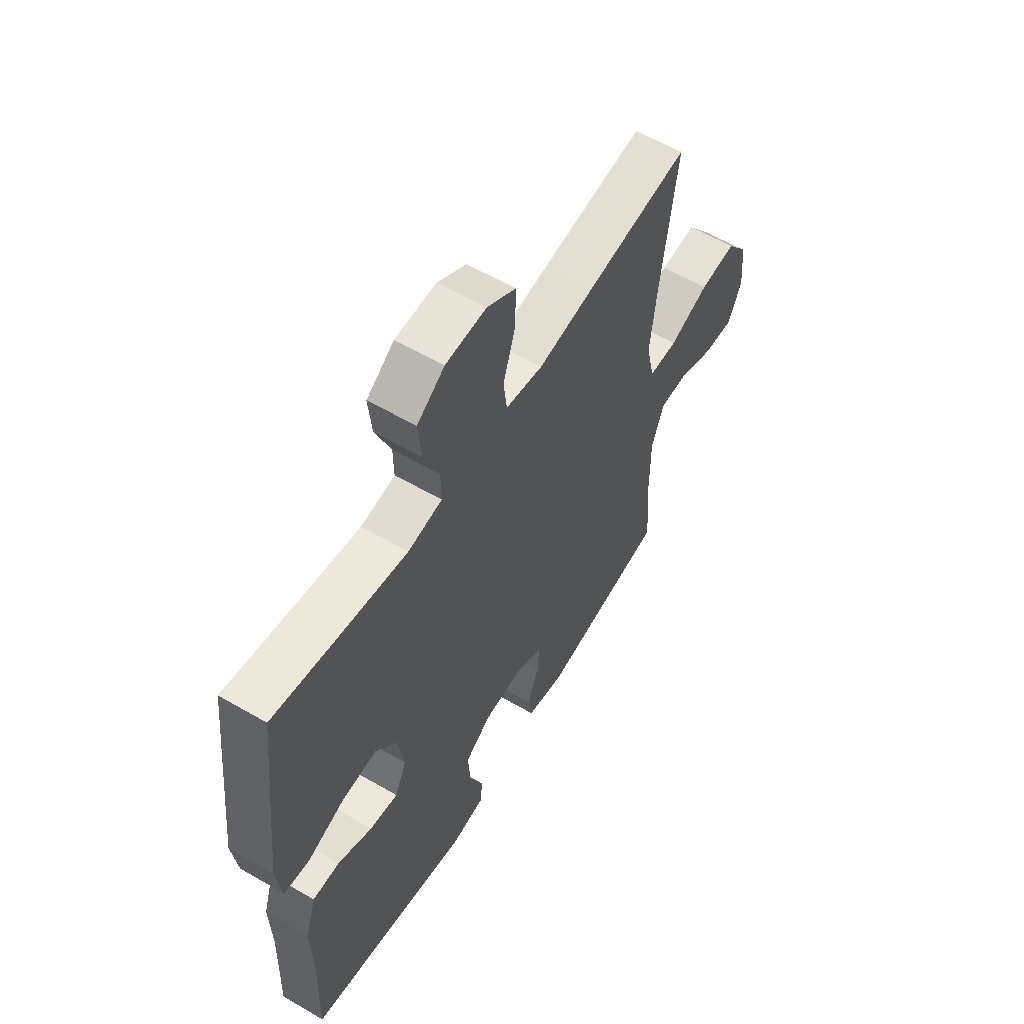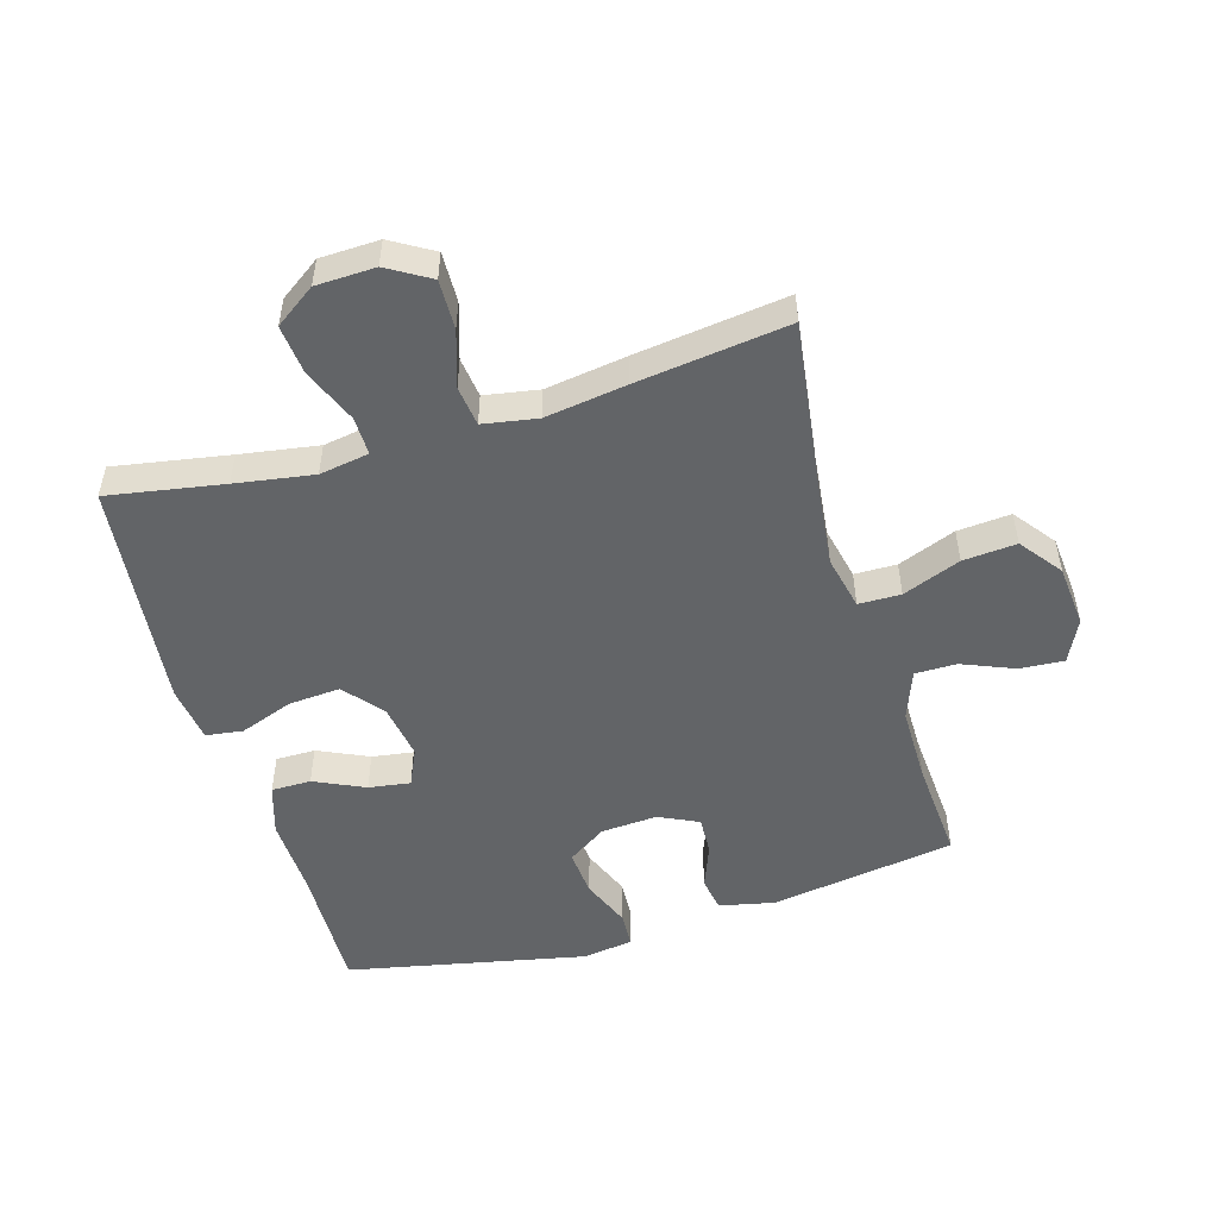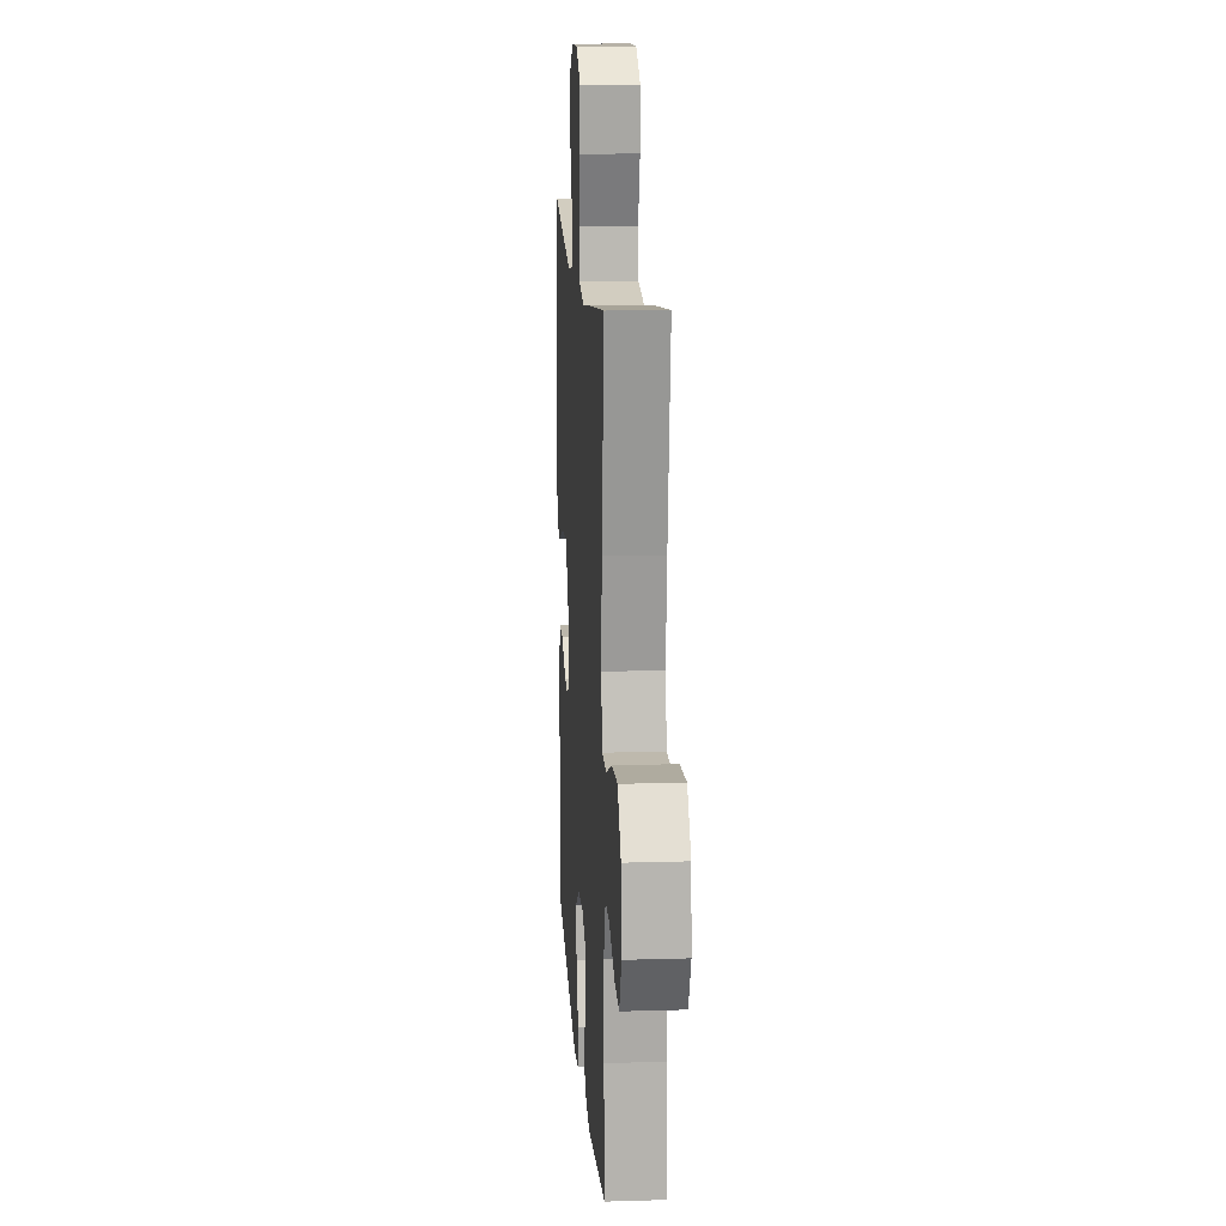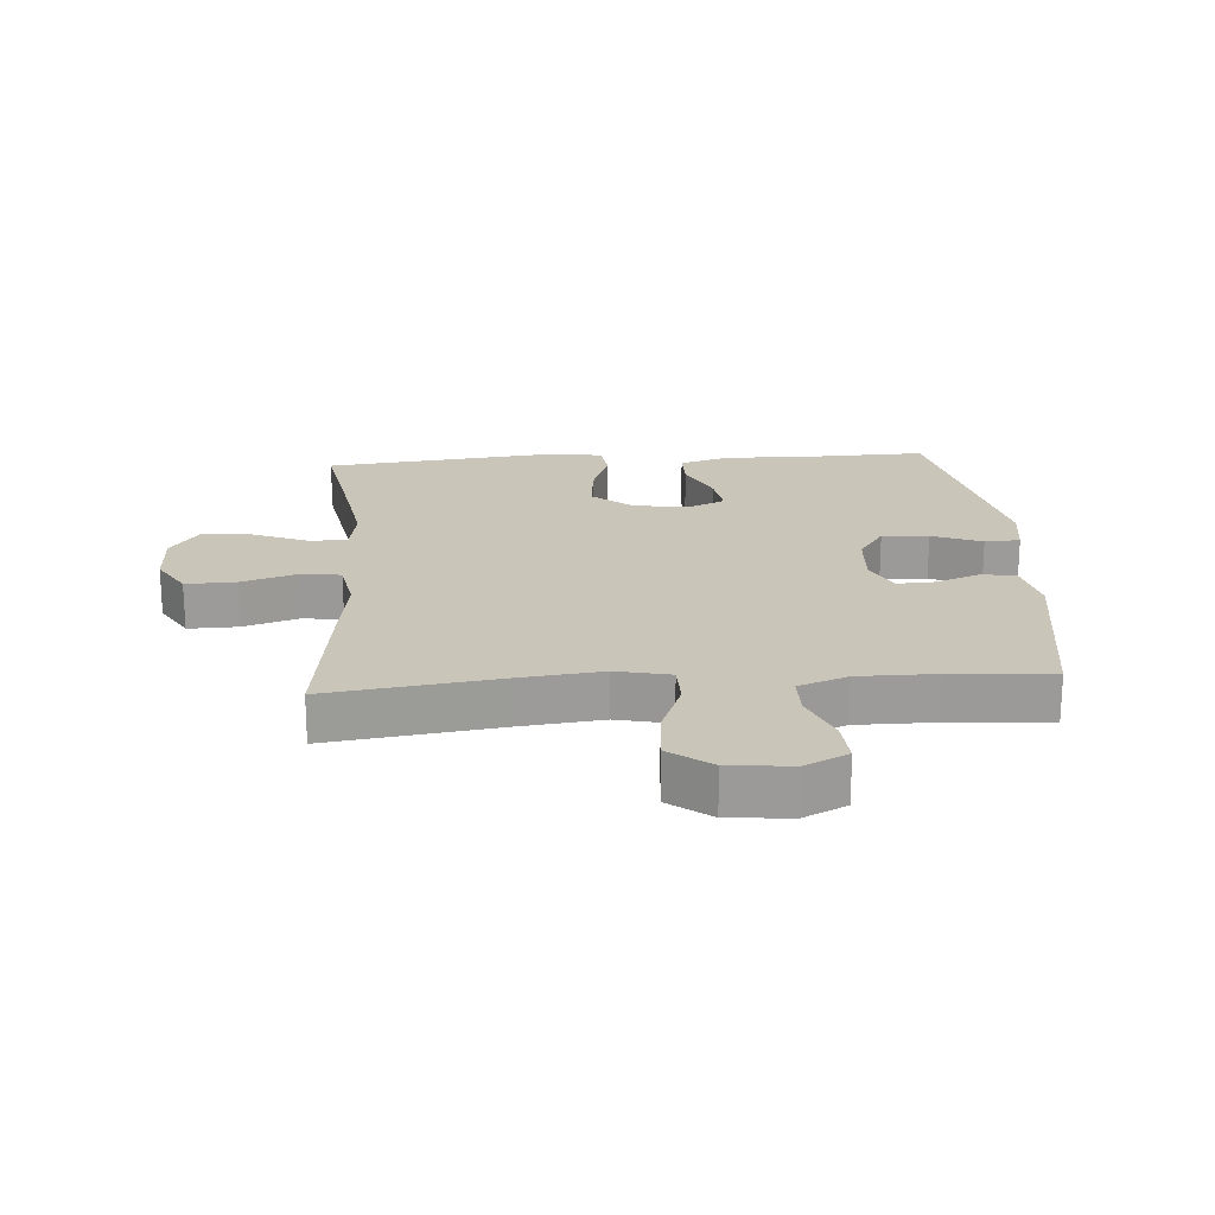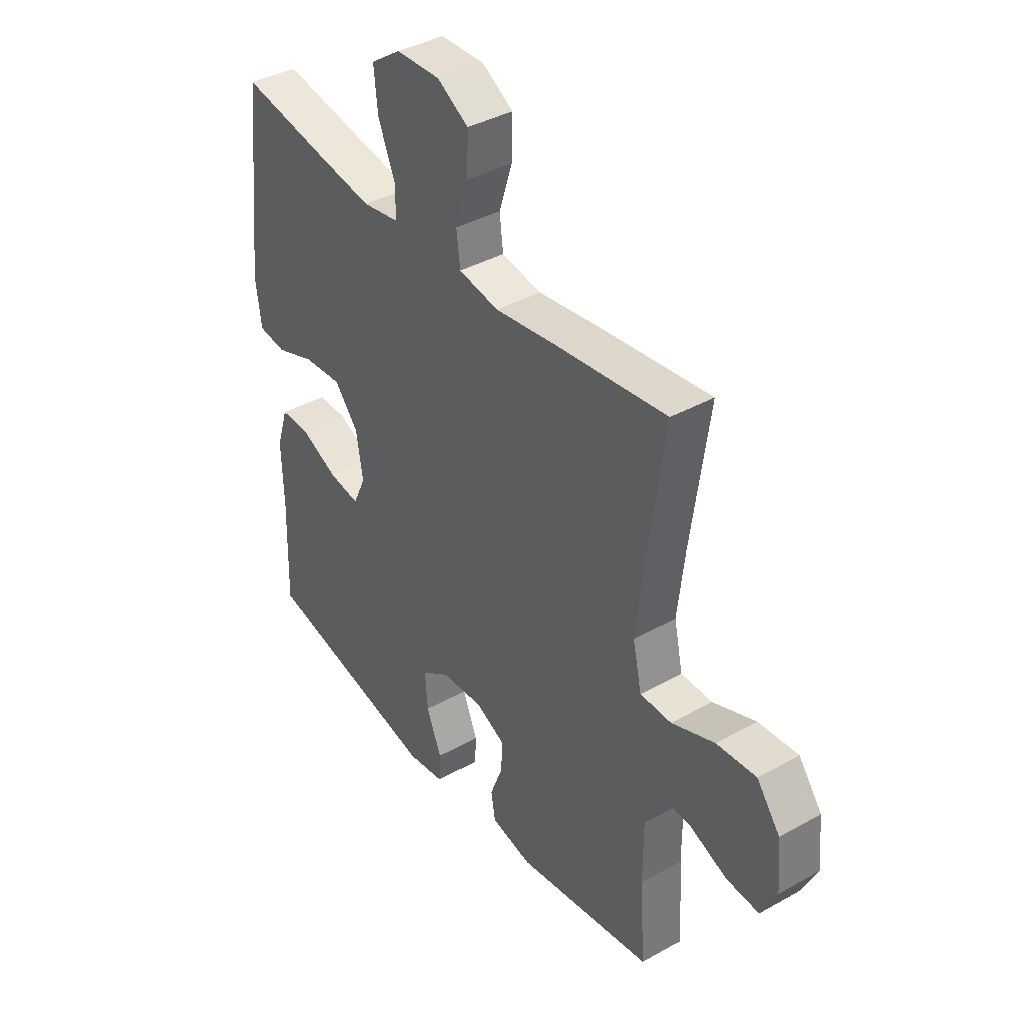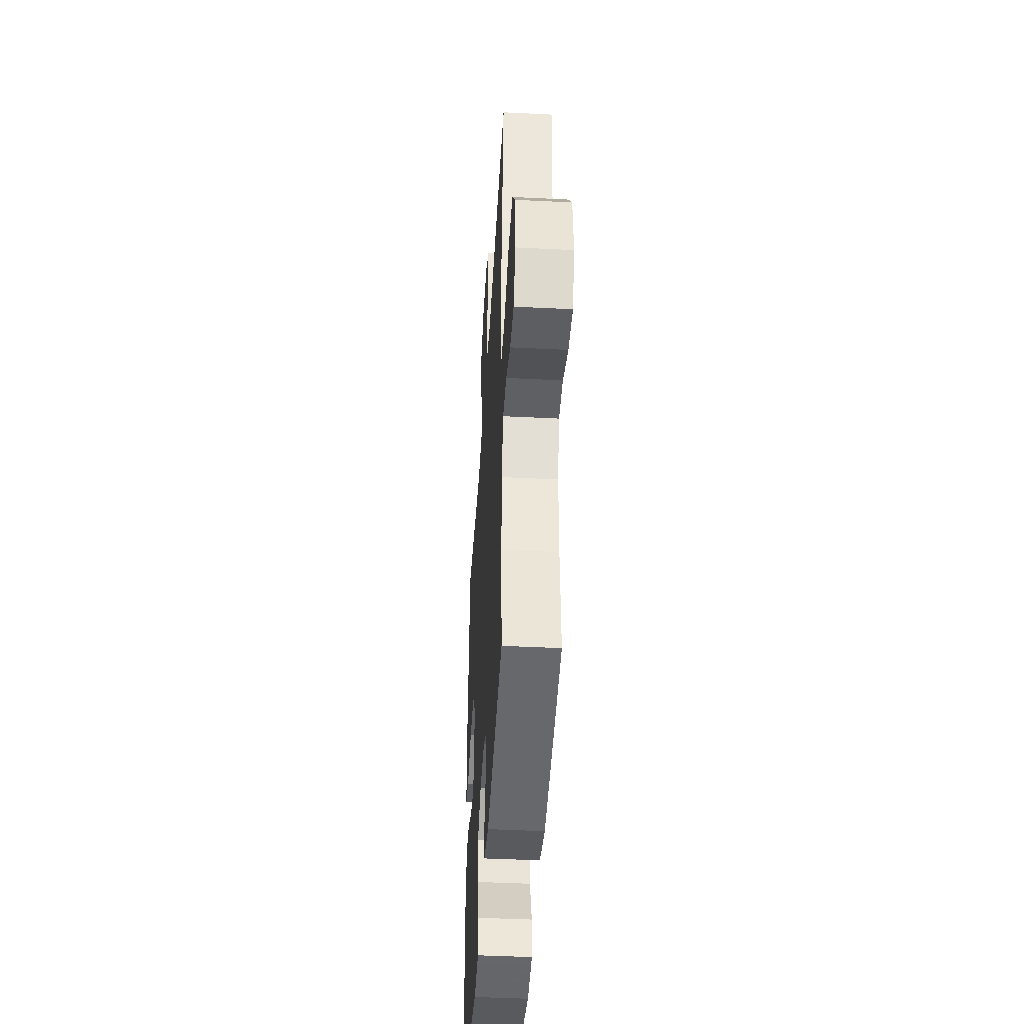
<metadata>
{"format":"obj","ext":"obj","renderer":"f3d","projection":"perspective","resolution":1024,"background":"white","views":[{"elev":58.7,"azim":-59.0,"up":"+Z"},{"elev":-51.1,"azim":16.5,"up":"+Y"},{"elev":14.4,"azim":86.2,"up":"+Z"},{"elev":20.6,"azim":85.9,"up":"+Y"},{"elev":39.1,"azim":55.0,"up":"+Z"},{"elev":-43.4,"azim":86.6,"up":"+Z"}]}
</metadata>
<code>
v 0.5 0.07 0.5
v 0.463 0.07 0.231
v 0.448 0.07 0.099
v 0.467 0.07 0.013
v 0.534 0.07 0.012
v 0.626 0.07 0.048
v 0.711 0.07 0.055
v 0.761 0.07 -0.011
v 0.77 0.07 -0.11
v 0.737 0.07 -0.178
v 0.667 0.07 -0.173
v 0.584 0.07 -0.139
v 0.518 0.07 -0.139
v 0.489 0.07 -0.217
v 0.489 0.07 -0.339
v 0.5 0.07 -0.5
v 0.206 0.07 -0.546
v 0.118 0.07 -0.527
v 0.109 0.07 -0.472
v 0.136 0.07 -0.402
v 0.139 0.07 -0.341
v 0.076 0.07 -0.311
v -0.014 0.07 -0.317
v -0.075 0.07 -0.358
v -0.069 0.07 -0.432
v -0.037 0.07 -0.511
v -0.04 0.07 -0.567
v -0.12 0.07 -0.579
v -0.5 0.07 -0.5
v -0.494 0.07 -0.294
v -0.498 0.07 -0.169
v -0.473 0.07 -0.089
v -0.41 0.07 -0.089
v -0.33 0.07 -0.126
v -0.264 0.07 -0.136
v -0.237 0.07 -0.077
v -0.251 0.07 0.012
v -0.302 0.07 0.073
v -0.384 0.07 0.067
v -0.469 0.07 0.036
v -0.528 0.07 0.044
v -0.54 0.07 0.134
v -0.5 0.07 0.5
v -0.317 0.07 0.468
v -0.193 0.07 0.448
v -0.114 0.07 0.461
v -0.115 0.07 0.522
v -0.151 0.07 0.609
v -0.159 0.07 0.688
v -0.095 0.07 0.733
v -0.001 0.07 0.736
v 0.066 0.07 0.696
v 0.064 0.07 0.617
v 0.036 0.07 0.529
v 0.044 0.07 0.465
v 0.13 0.07 0.45
v 0.259 0.07 0.469
v 0.5 0 0.5
v 0.463 0 0.231
v 0.448 0 0.099
v 0.467 0 0.013
v 0.534 0 0.012
v 0.626 0 0.048
v 0.711 0 0.055
v 0.761 0 -0.011
v 0.77 0 -0.11
v 0.737 0 -0.178
v 0.667 0 -0.173
v 0.584 0 -0.139
v 0.518 0 -0.139
v 0.489 0 -0.217
v 0.489 0 -0.339
v 0.5 0 -0.5
v 0.206 0 -0.546
v 0.118 0 -0.527
v 0.109 0 -0.472
v 0.136 0 -0.402
v 0.139 0 -0.341
v 0.076 0 -0.311
v -0.014 0 -0.317
v -0.075 0 -0.358
v -0.069 0 -0.432
v -0.037 0 -0.511
v -0.04 0 -0.567
v -0.12 0 -0.579
v -0.5 0 -0.5
v -0.494 0 -0.294
v -0.498 0 -0.169
v -0.473 0 -0.089
v -0.41 0 -0.089
v -0.33 0 -0.126
v -0.264 0 -0.136
v -0.237 0 -0.077
v -0.251 0 0.012
v -0.302 0 0.073
v -0.384 0 0.067
v -0.469 0 0.036
v -0.528 0 0.044
v -0.54 0 0.134
v -0.5 0 0.5
v -0.317 0 0.468
v -0.193 0 0.448
v -0.114 0 0.461
v -0.115 0 0.522
v -0.151 0 0.609
v -0.159 0 0.688
v -0.095 0 0.733
v -0.001 0 0.736
v 0.066 0 0.696
v 0.064 0 0.617
v 0.036 0 0.529
v 0.044 0 0.465
v 0.13 0 0.45
v 0.259 0 0.469
f 56 57 1 2
f 55 56 2 3
f 52 53 54
f 51 52 54
f 50 51 54
f 49 50 54
f 48 49 54
f 47 48 54
f 46 47 54 55
f 55 3 4
f 46 55 4
f 45 46 4
f 42 43 44
f 41 42 44
f 40 41 44
f 39 40 44
f 38 39 44 45
f 37 38 45 4
f 32 33 34
f 31 32 34
f 30 31 34
f 30 34 35
f 29 30 35
f 28 29 35
f 27 28 35
f 26 27 35
f 25 26 35
f 24 25 35 36
f 18 19 20
f 17 18 20
f 16 17 20
f 15 16 20
f 14 15 20 21
f 13 14 21 22
f 10 11 12
f 9 10 12
f 8 9 12
f 7 8 12
f 6 7 12
f 5 6 12
f 5 12 13
f 13 22 23
f 5 13 23
f 4 5 23
f 24 36 37
f 23 24 37
f 4 23 37
f 59 58 114 113
f 60 59 113 112
f 111 110 109
f 111 109 108
f 111 108 107
f 111 107 106
f 111 106 105
f 111 105 104
f 112 111 104 103
f 61 60 112
f 61 112 103
f 61 103 102
f 101 100 99
f 101 99 98
f 101 98 97
f 101 97 96
f 102 101 96 95
f 61 102 95 94
f 91 90 89
f 91 89 88
f 91 88 87
f 92 91 87
f 92 87 86
f 92 86 85
f 92 85 84
f 92 84 83
f 92 83 82
f 93 92 82 81
f 77 76 75
f 77 75 74
f 77 74 73
f 77 73 72
f 78 77 72 71
f 79 78 71 70
f 69 68 67
f 69 67 66
f 69 66 65
f 69 65 64
f 69 64 63
f 69 63 62
f 70 69 62
f 80 79 70
f 80 70 62
f 80 62 61
f 94 93 81
f 94 81 80
f 94 80 61
f 1 58 59 2
f 2 59 60 3
f 3 60 61 4
f 4 61 62 5
f 5 62 63 6
f 6 63 64 7
f 7 64 65 8
f 8 65 66 9
f 9 66 67 10
f 10 67 68 11
f 11 68 69 12
f 12 69 70 13
f 13 70 71 14
f 14 71 72 15
f 15 72 73 16
f 16 73 74 17
f 17 74 75 18
f 18 75 76 19
f 19 76 77 20
f 20 77 78 21
f 21 78 79 22
f 22 79 80 23
f 23 80 81 24
f 24 81 82 25
f 25 82 83 26
f 26 83 84 27
f 27 84 85 28
f 28 85 86 29
f 29 86 87 30
f 30 87 88 31
f 31 88 89 32
f 32 89 90 33
f 33 90 91 34
f 34 91 92 35
f 35 92 93 36
f 36 93 94 37
f 37 94 95 38
f 38 95 96 39
f 39 96 97 40
f 40 97 98 41
f 41 98 99 42
f 42 99 100 43
f 43 100 101 44
f 44 101 102 45
f 45 102 103 46
f 46 103 104 47
f 47 104 105 48
f 48 105 106 49
f 49 106 107 50
f 50 107 108 51
f 51 108 109 52
f 52 109 110 53
f 53 110 111 54
f 54 111 112 55
f 55 112 113 56
f 56 113 114 57
f 57 114 58 1

</code>
